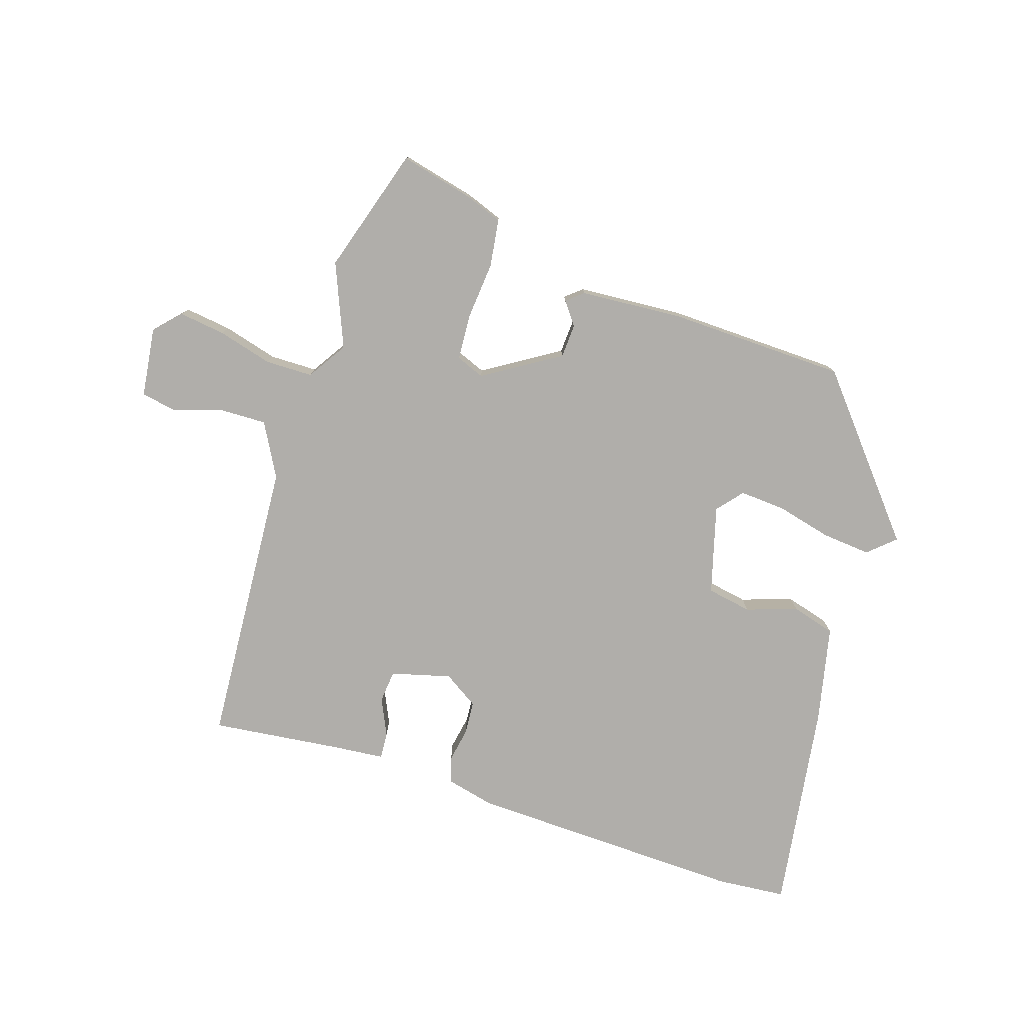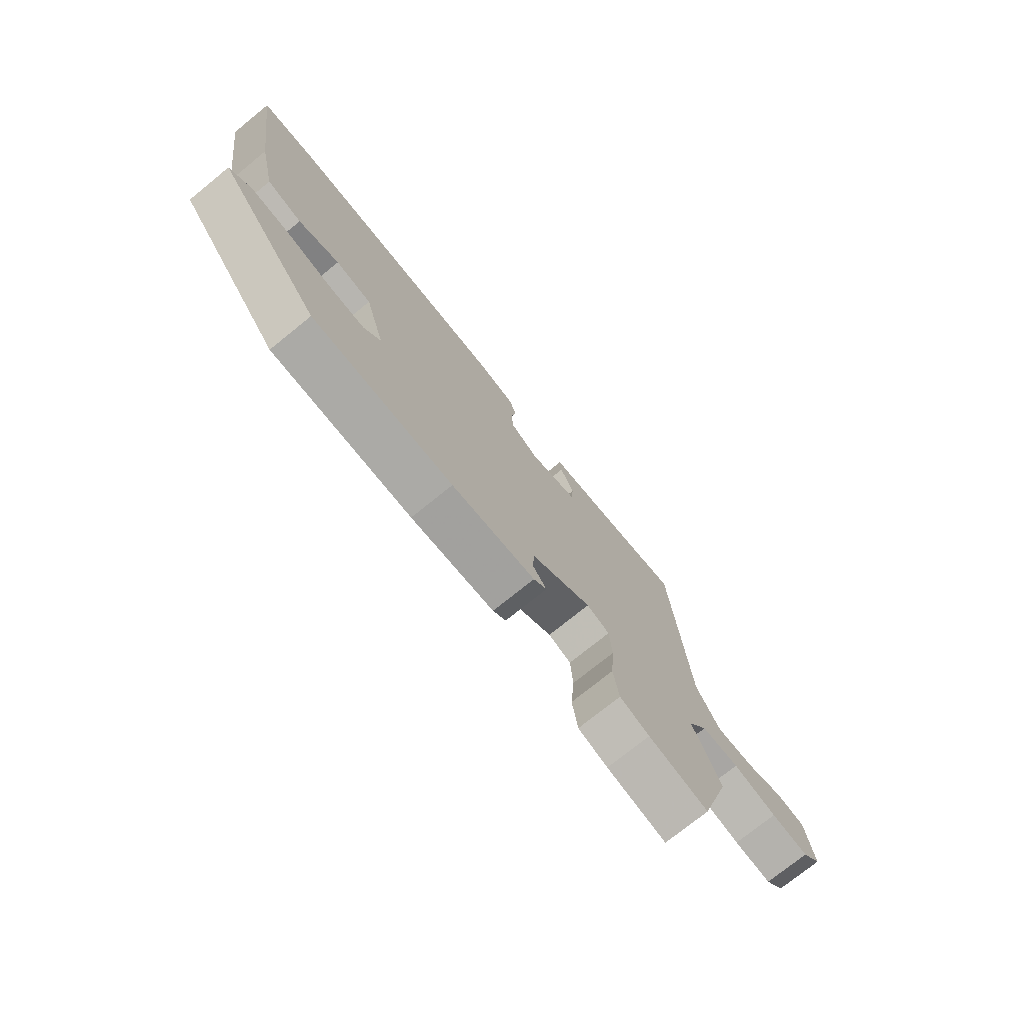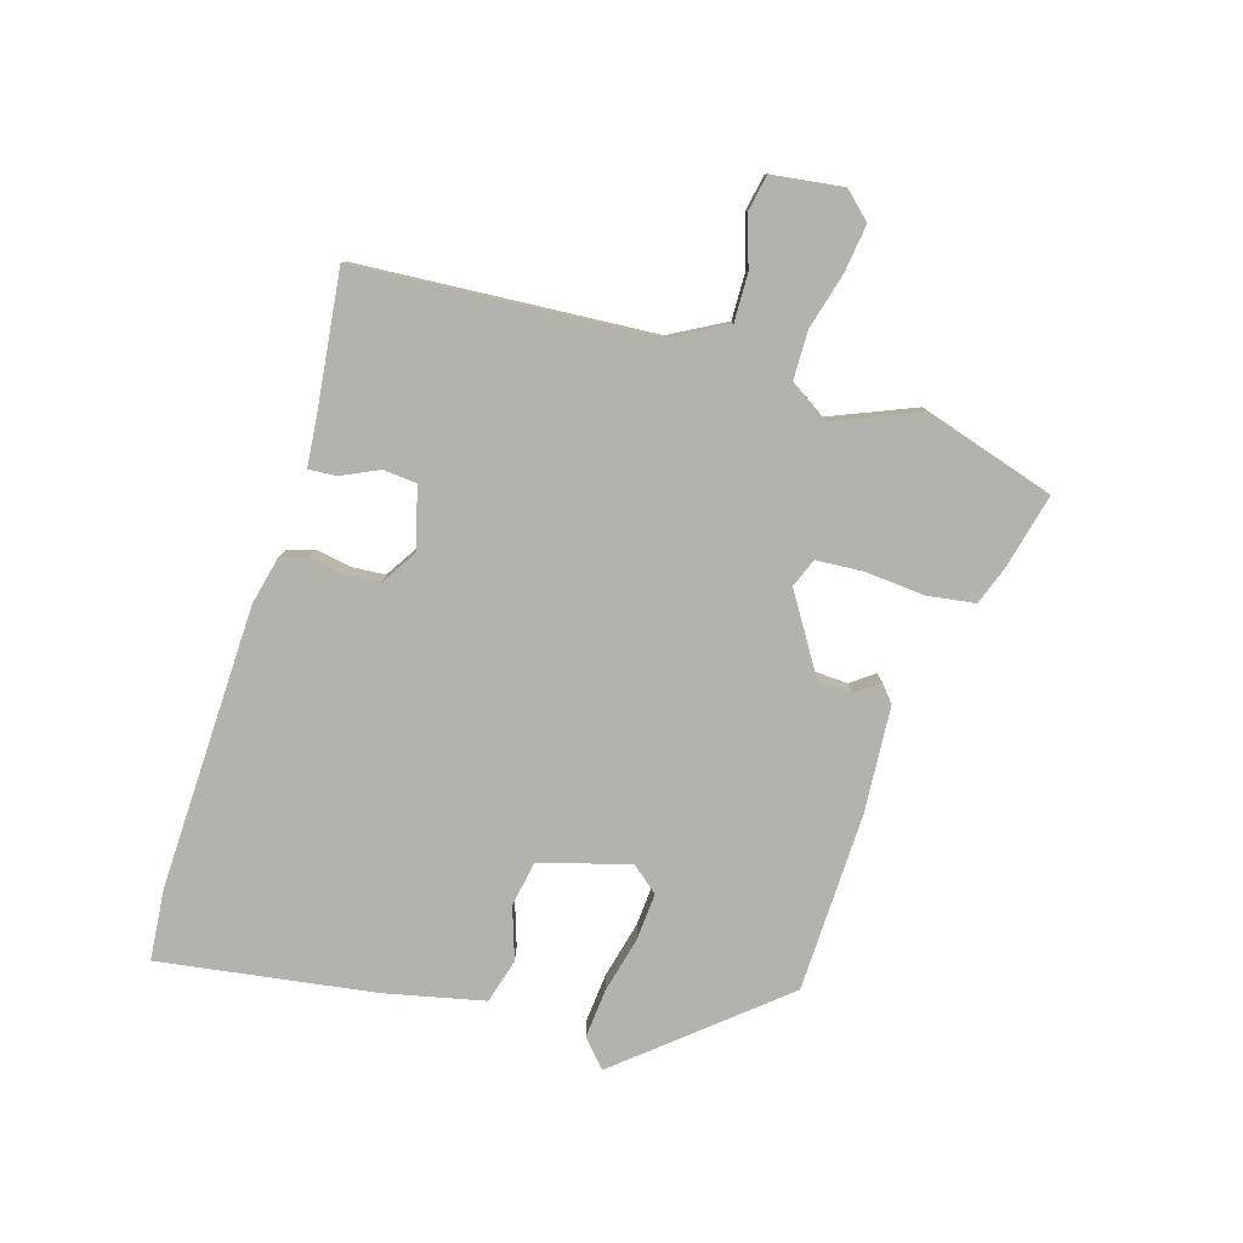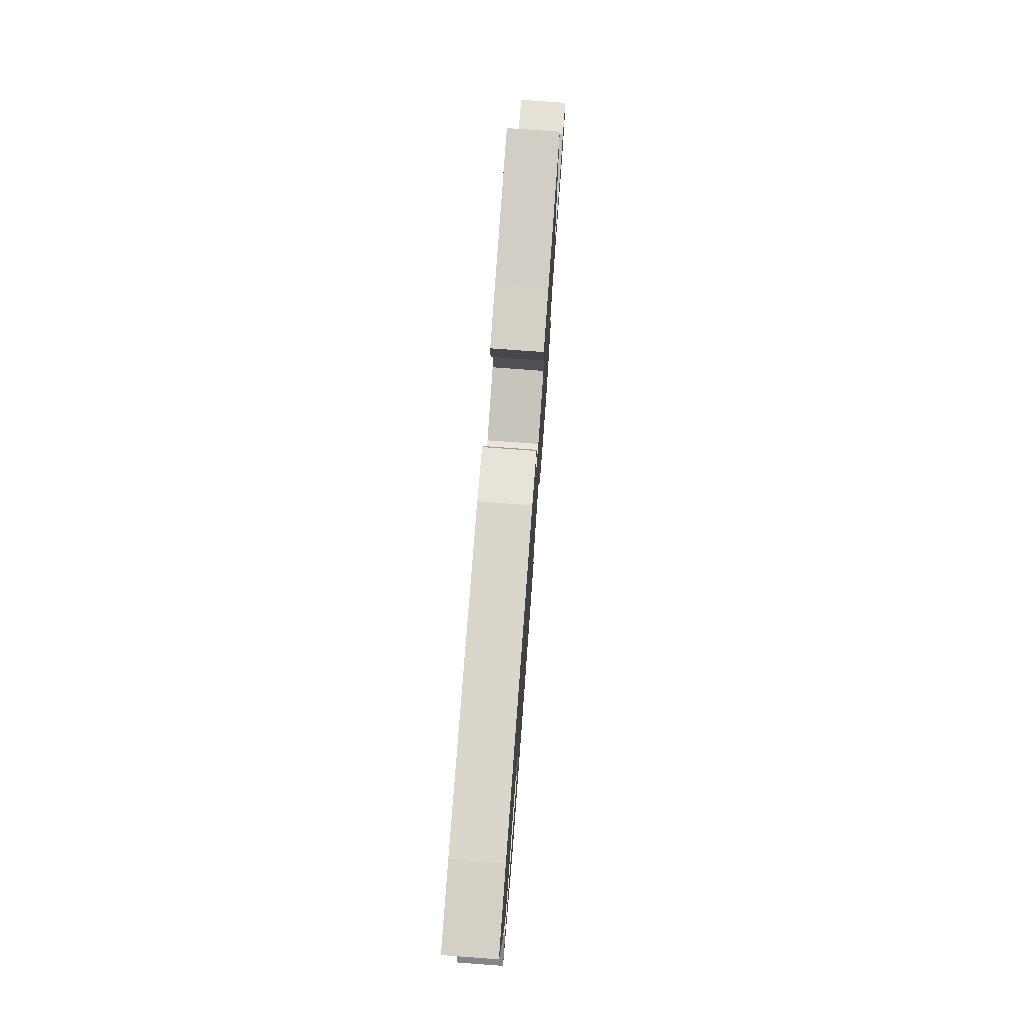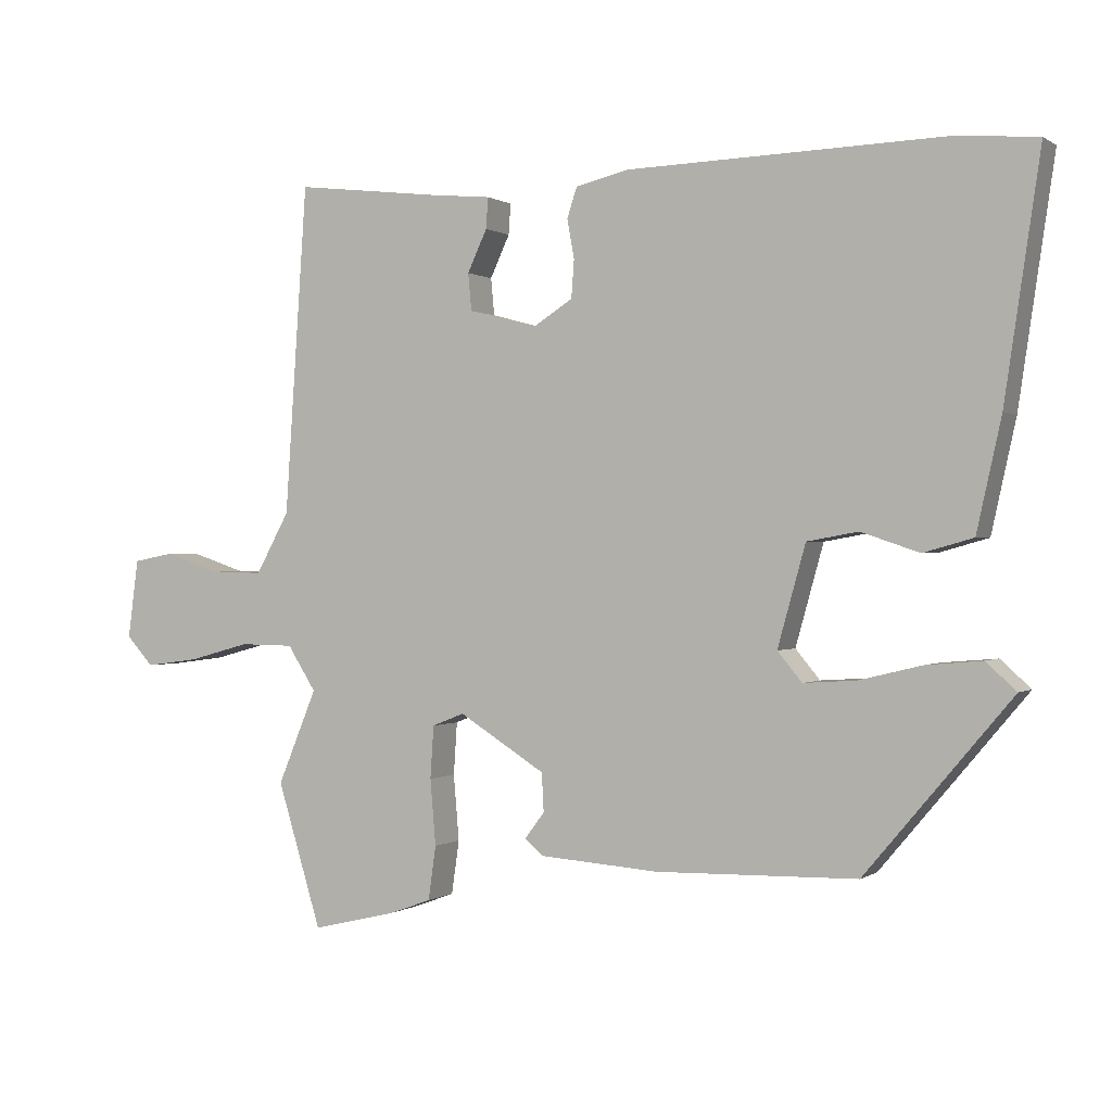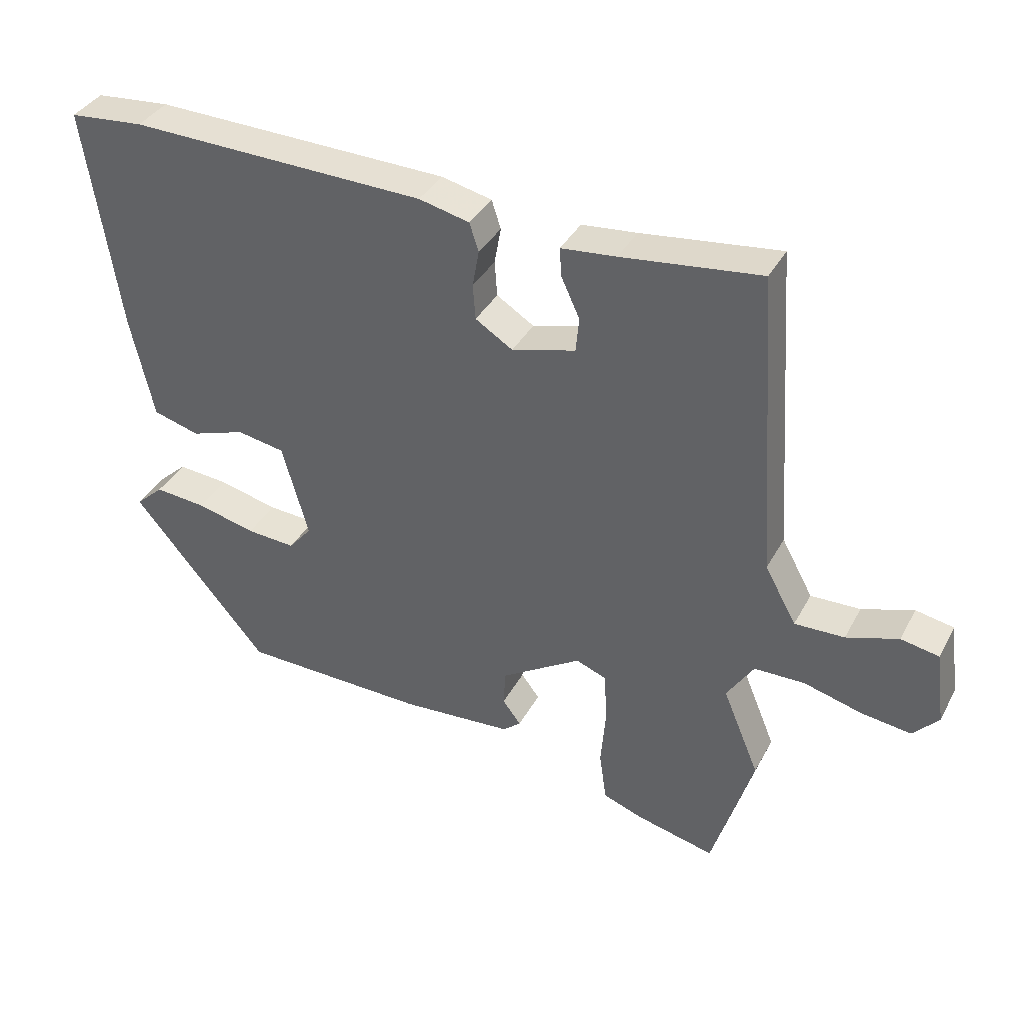
<metadata>
{"format":"obj","ext":"obj","renderer":"f3d","projection":"perspective","resolution":1024,"background":"white","views":[{"elev":-77.9,"azim":162.0,"up":"+Y"},{"elev":-74.8,"azim":-51.0,"up":"+Z"},{"elev":-79.4,"azim":73.1,"up":"+Y"},{"elev":75.4,"azim":-85.8,"up":"+Z"},{"elev":0.2,"azim":-154.4,"up":"+Z"},{"elev":37.1,"azim":25.5,"up":"+Z"}]}
</metadata>
<code>
v 0.542 0.07 -0.362
v 0.479 0.07 -0.568
v 0.358 0.07 -0.539
v 0.298 0.07 -0.517
v 0.287 0.07 -0.44
v 0.295 0.07 -0.346
v 0.29 0.07 -0.271
v 0.244 0.07 -0.253
v 0.121 0.07 -0.33
v 0.118 0.07 -0.385
v 0.146 0.07 -0.422
v 0.119 0.07 -0.445
v -0.051 0.07 -0.457
v -0.337 0.07 -0.45
v -0.545 0.07 -0.203
v -0.502 0.07 -0.164
v -0.423 0.07 -0.171
v -0.333 0.07 -0.193
v -0.258 0.07 -0.198
v -0.223 0.07 -0.156
v -0.263 0.07 -0.013
v -0.336 0.07 0
v -0.419 0.07 -0.028
v -0.49 0.07 -0.008
v -0.525 0.07 0.15
v -0.576 0.07 0.493
v -0.462 0.07 0.503
v -0.009 0.07 0.49
v 0.068 0.07 0.472
v 0.082 0.07 0.429
v 0.072 0.07 0.373
v 0.076 0.07 0.319
v 0.133 0.07 0.283
v 0.23 0.07 0.309
v 0.235 0.07 0.362
v 0.207 0.07 0.422
v 0.204 0.07 0.466
v 0.288 0.07 0.474
v 0.5 0.07 0.499
v 0.532 0.07 0.029
v 0.58 0.07 -0.058
v 0.656 0.07 -0.056
v 0.735 0.07 -0.03
v 0.793 0.07 -0.041
v 0.808 0.07 -0.154
v 0.769 0.07 -0.196
v 0.693 0.07 -0.186
v 0.604 0.07 -0.162
v 0.527 0.07 -0.163
v 0.486 0.07 -0.227
v 0.542 0 -0.362
v 0.479 0 -0.568
v 0.358 0 -0.539
v 0.298 0 -0.517
v 0.287 0 -0.44
v 0.295 0 -0.346
v 0.29 0 -0.271
v 0.244 0 -0.253
v 0.121 0 -0.33
v 0.118 0 -0.385
v 0.146 0 -0.422
v 0.119 0 -0.445
v -0.051 0 -0.457
v -0.337 0 -0.45
v -0.545 0 -0.203
v -0.502 0 -0.164
v -0.423 0 -0.171
v -0.333 0 -0.193
v -0.258 0 -0.198
v -0.223 0 -0.156
v -0.263 0 -0.013
v -0.336 0 0
v -0.419 0 -0.028
v -0.49 0 -0.008
v -0.525 0 0.15
v -0.576 0 0.493
v -0.462 0 0.503
v -0.009 0 0.49
v 0.068 0 0.472
v 0.082 0 0.429
v 0.072 0 0.373
v 0.076 0 0.319
v 0.133 0 0.283
v 0.23 0 0.309
v 0.235 0 0.362
v 0.207 0 0.422
v 0.204 0 0.466
v 0.288 0 0.474
v 0.5 0 0.499
v 0.532 0 0.029
v 0.58 0 -0.058
v 0.656 0 -0.056
v 0.735 0 -0.03
v 0.793 0 -0.041
v 0.808 0 -0.154
v 0.769 0 -0.196
v 0.693 0 -0.186
v 0.604 0 -0.162
v 0.527 0 -0.163
v 0.486 0 -0.227
f 46 47 48
f 45 46 48
f 44 45 48
f 43 44 48
f 42 43 48
f 41 42 48 49
f 40 41 49 50
f 38 39 40 50
f 35 36 37 38
f 34 35 38 50
f 29 30 31
f 28 29 31
f 27 28 31
f 26 27 31
f 25 26 31
f 24 25 31
f 23 24 31
f 22 23 31
f 21 22 31 32
f 20 21 32 33
f 16 17 18
f 15 16 18
f 14 15 18
f 13 14 18
f 12 13 18
f 11 12 18
f 10 11 18
f 9 10 18 19
f 8 9 19 20
f 4 5 6
f 3 4 6
f 2 3 6
f 1 2 6
f 50 1 6
f 50 6 7
f 33 34 50
f 20 33 50
f 8 20 50
f 7 8 50
f 98 97 96
f 98 96 95
f 98 95 94
f 98 94 93
f 98 93 92
f 99 98 92 91
f 100 99 91 90
f 100 90 89 88
f 88 87 86 85
f 100 88 85 84
f 81 80 79
f 81 79 78
f 81 78 77
f 81 77 76
f 81 76 75
f 81 75 74
f 81 74 73
f 81 73 72
f 82 81 72 71
f 83 82 71 70
f 68 67 66
f 68 66 65
f 68 65 64
f 68 64 63
f 68 63 62
f 68 62 61
f 68 61 60
f 69 68 60 59
f 70 69 59 58
f 56 55 54
f 56 54 53
f 56 53 52
f 56 52 51
f 56 51 100
f 57 56 100
f 100 84 83
f 100 83 70
f 100 70 58
f 100 58 57
f 1 51 52 2
f 2 52 53 3
f 3 53 54 4
f 4 54 55 5
f 5 55 56 6
f 6 56 57 7
f 7 57 58 8
f 8 58 59 9
f 9 59 60 10
f 10 60 61 11
f 11 61 62 12
f 12 62 63 13
f 13 63 64 14
f 14 64 65 15
f 15 65 66 16
f 16 66 67 17
f 17 67 68 18
f 18 68 69 19
f 19 69 70 20
f 20 70 71 21
f 21 71 72 22
f 22 72 73 23
f 23 73 74 24
f 24 74 75 25
f 25 75 76 26
f 26 76 77 27
f 27 77 78 28
f 28 78 79 29
f 29 79 80 30
f 30 80 81 31
f 31 81 82 32
f 32 82 83 33
f 33 83 84 34
f 34 84 85 35
f 35 85 86 36
f 36 86 87 37
f 37 87 88 38
f 38 88 89 39
f 39 89 90 40
f 40 90 91 41
f 41 91 92 42
f 42 92 93 43
f 43 93 94 44
f 44 94 95 45
f 45 95 96 46
f 46 96 97 47
f 47 97 98 48
f 48 98 99 49
f 49 99 100 50
f 50 100 51 1

</code>
